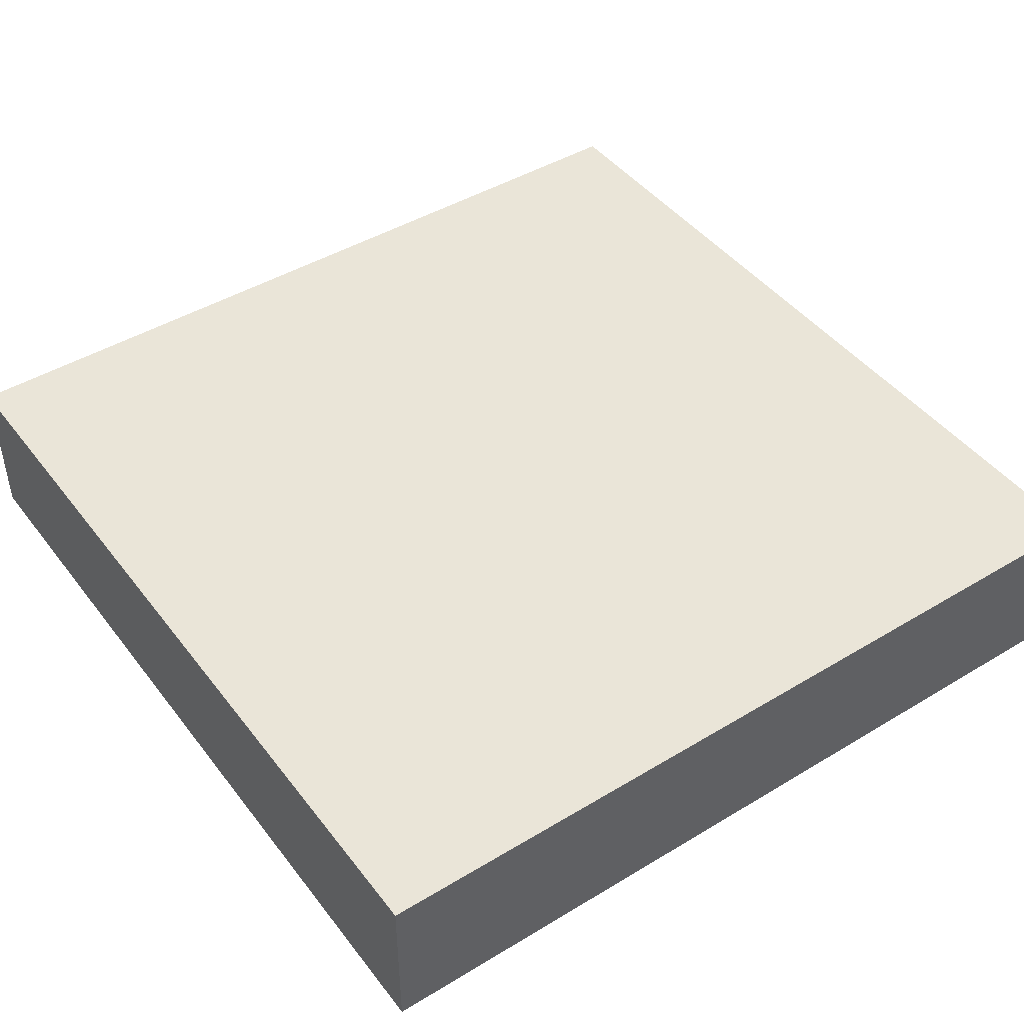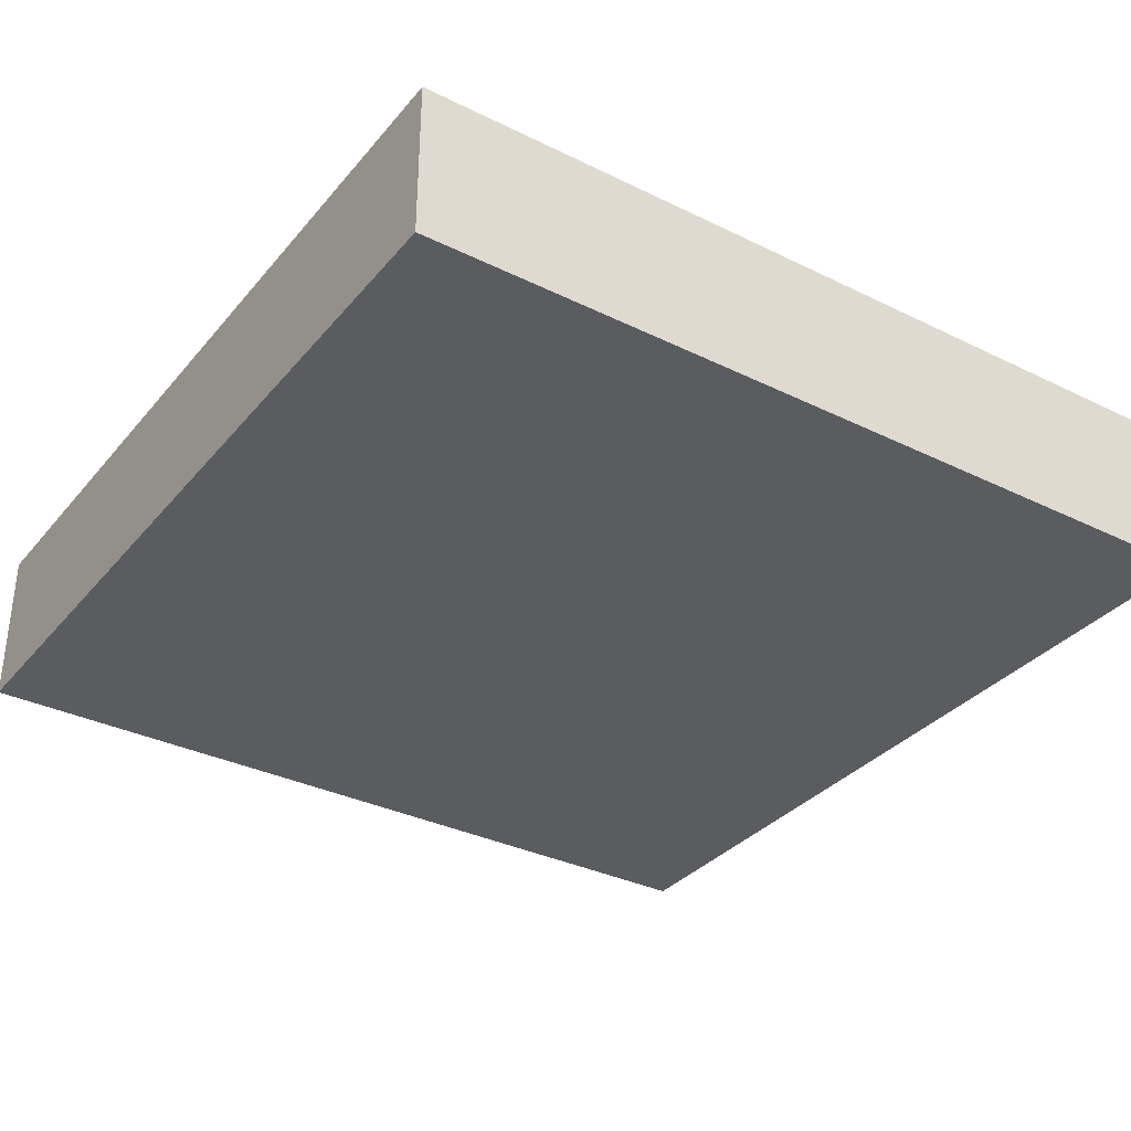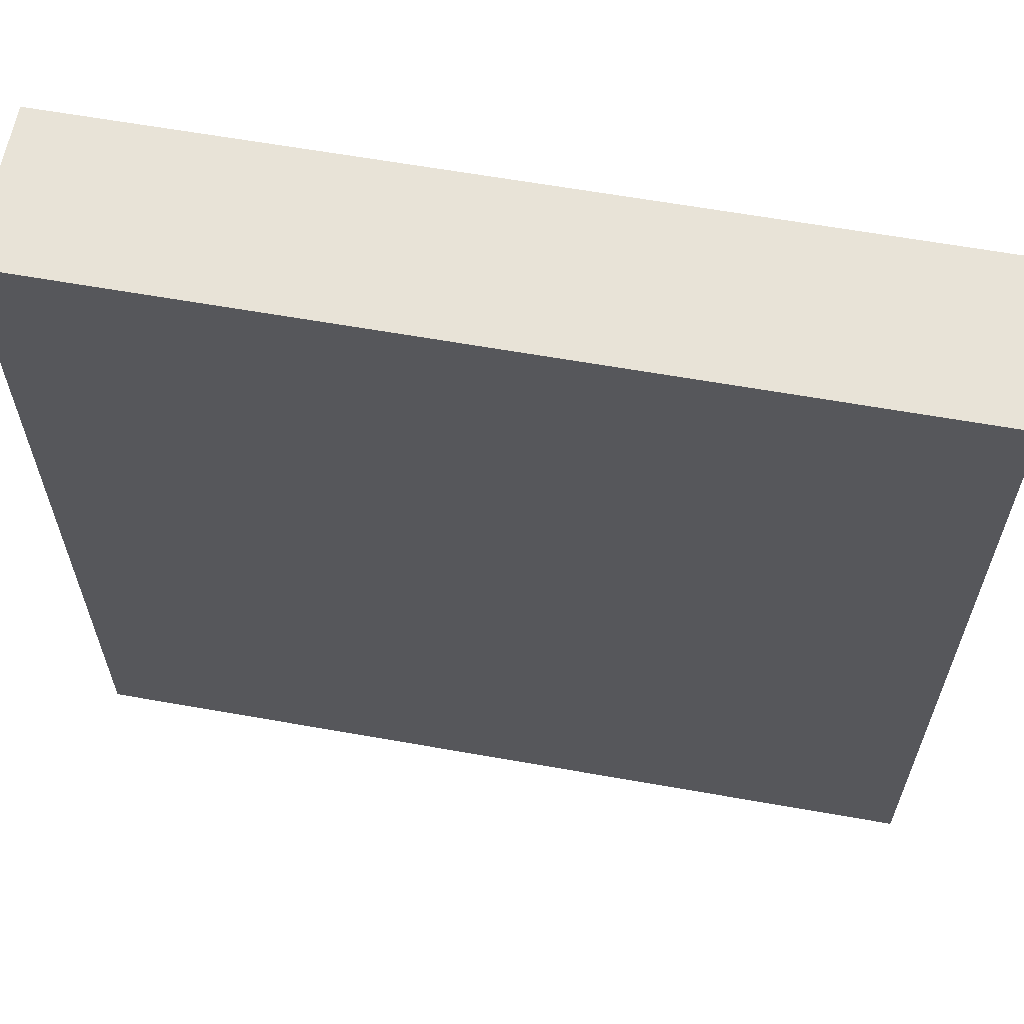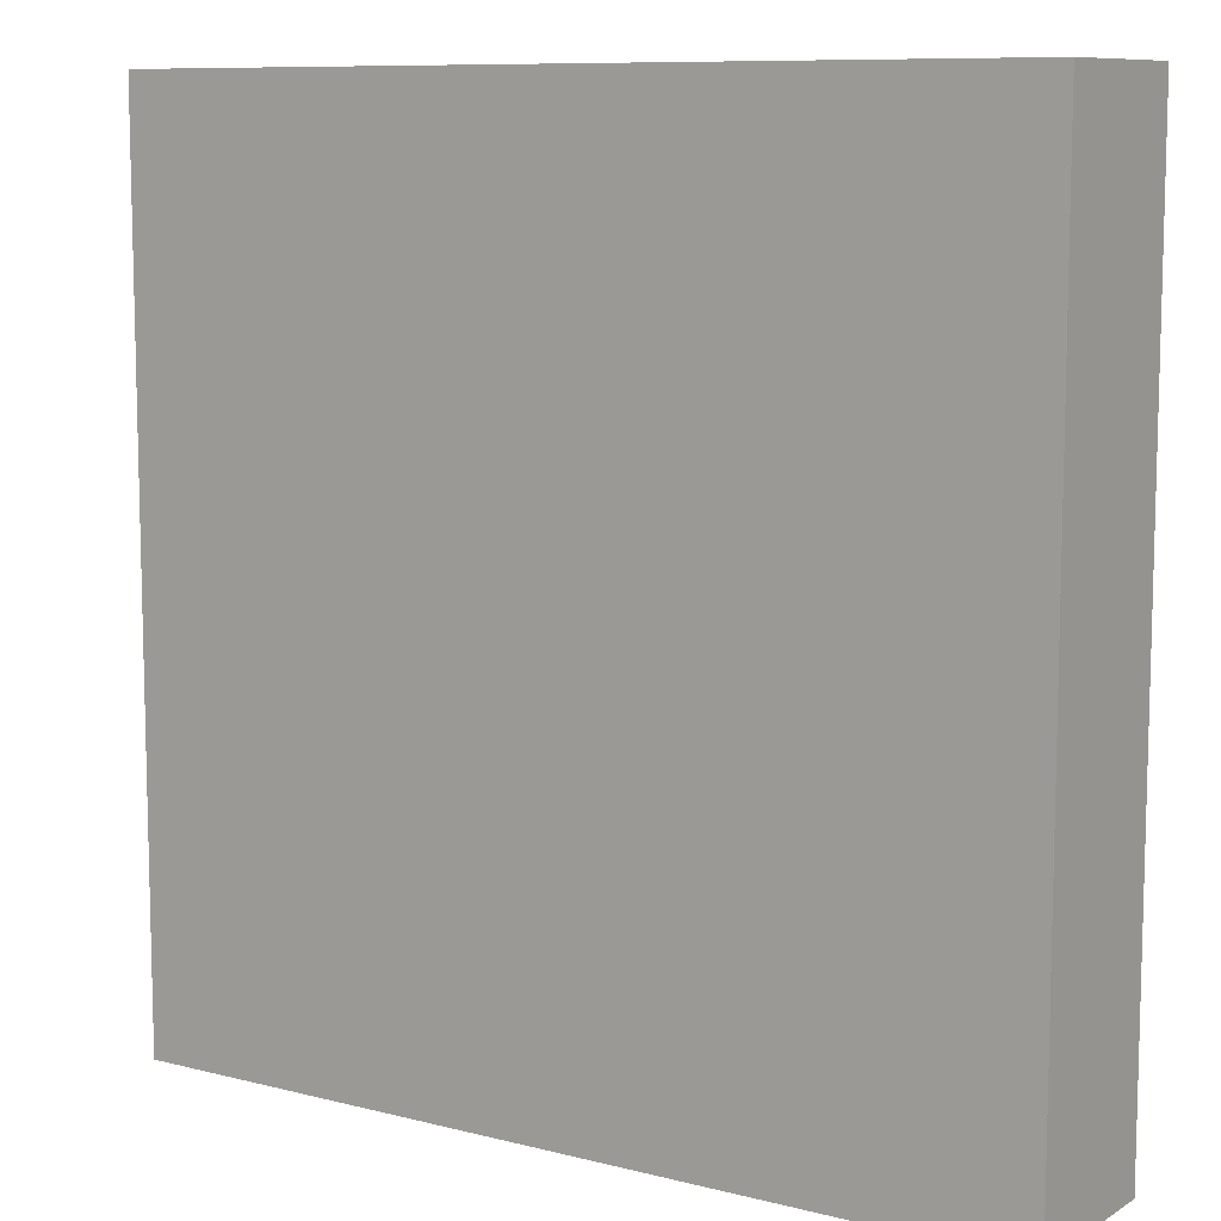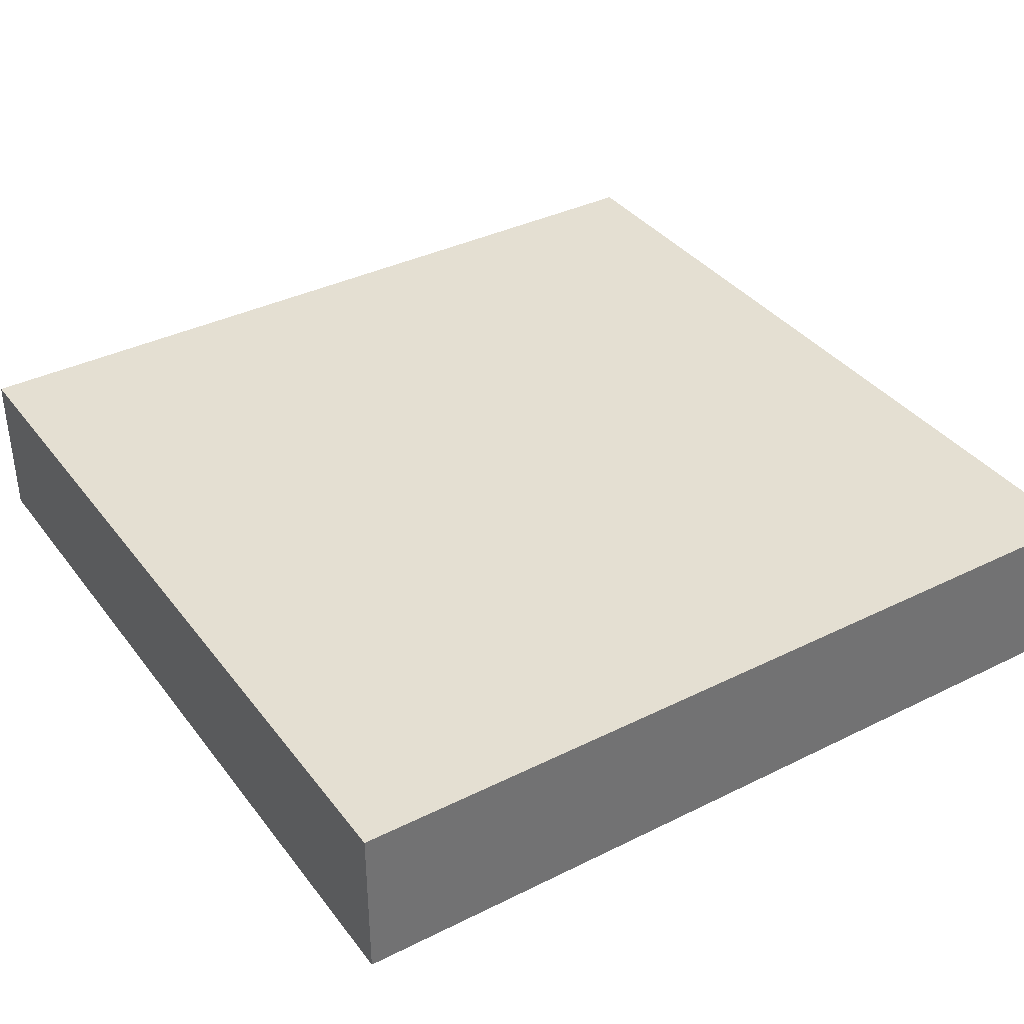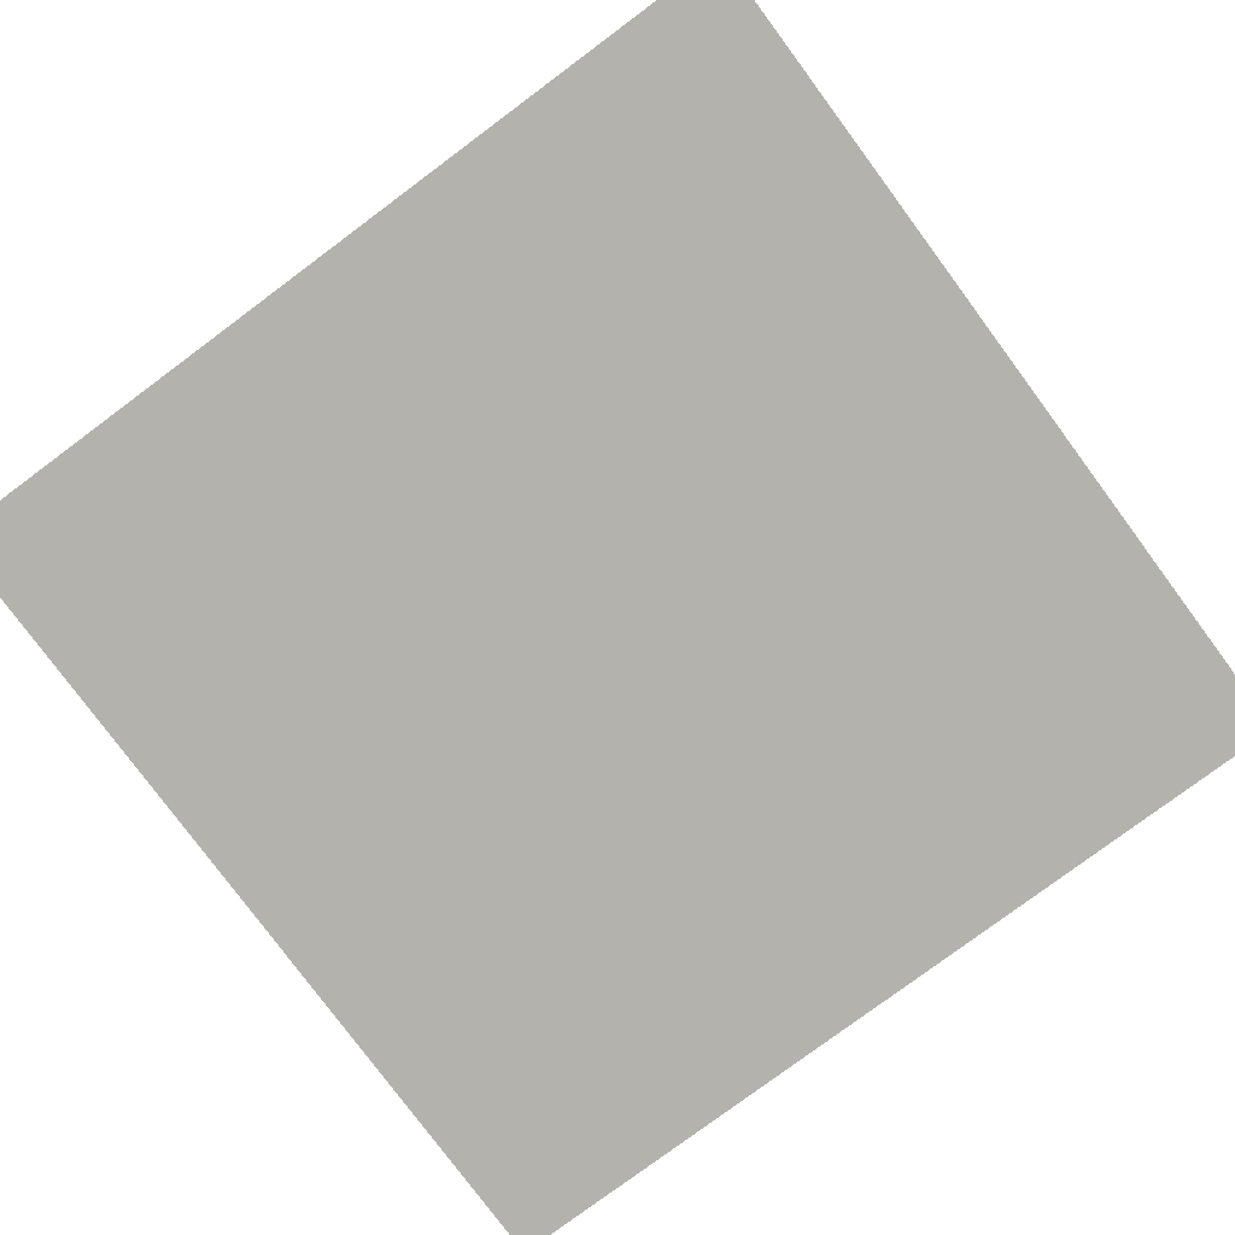
<metadata>
{"format":"obj","ext":"obj","renderer":"f3d","projection":"perspective","resolution":1024,"background":"white","views":[{"elev":44.9,"azim":-35.0,"up":"+Z"},{"elev":-33.8,"azim":-33.7,"up":"+Z"},{"elev":62.4,"azim":10.2,"up":"+Y"},{"elev":9.4,"azim":-146.4,"up":"+Y"},{"elev":37.0,"azim":-122.6,"up":"+Z"},{"elev":-79.5,"azim":126.6,"up":"+Z"}]}
</metadata>
<code>
v 0.8 -0.8 -0.15
v 0.8 -0.8 0.15
v -0.8 -0.8 0.15
v -0.8 -0.8 -0.15
v 0.8 0.8 -0.15
v 0.8 0.8 0.15
v -0.8 0.8 0.15
v -0.8 0.8 -0.15
f 2 3 4
f 8 7 6
f 5 6 2
f 6 7 3
f 7 8 4
f 5 1 4
f 1 2 4
f 5 8 6
f 1 5 2
f 2 6 3
f 3 7 4
f 8 5 4

</code>
